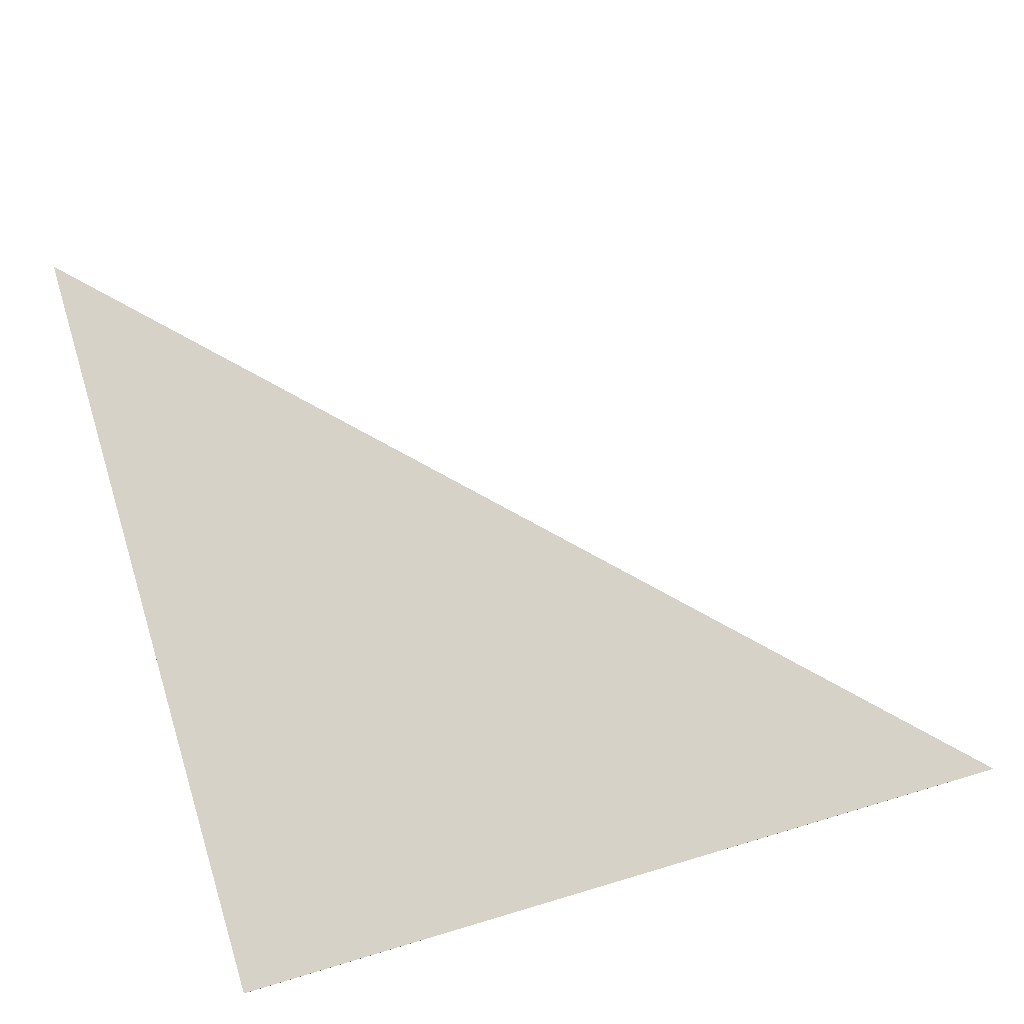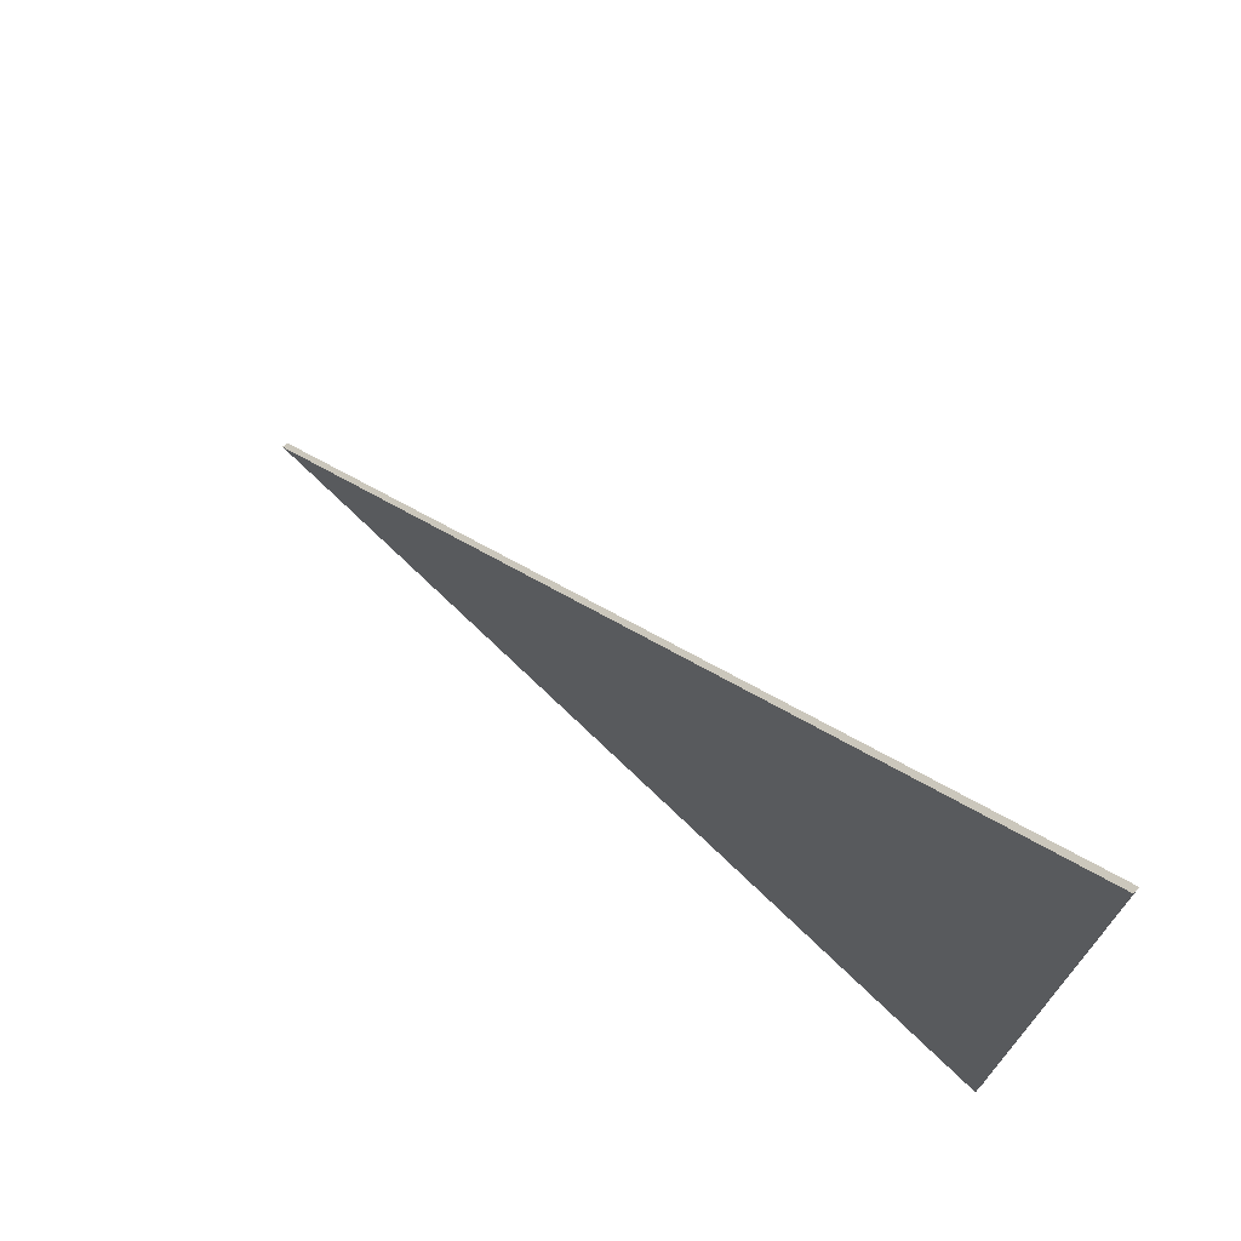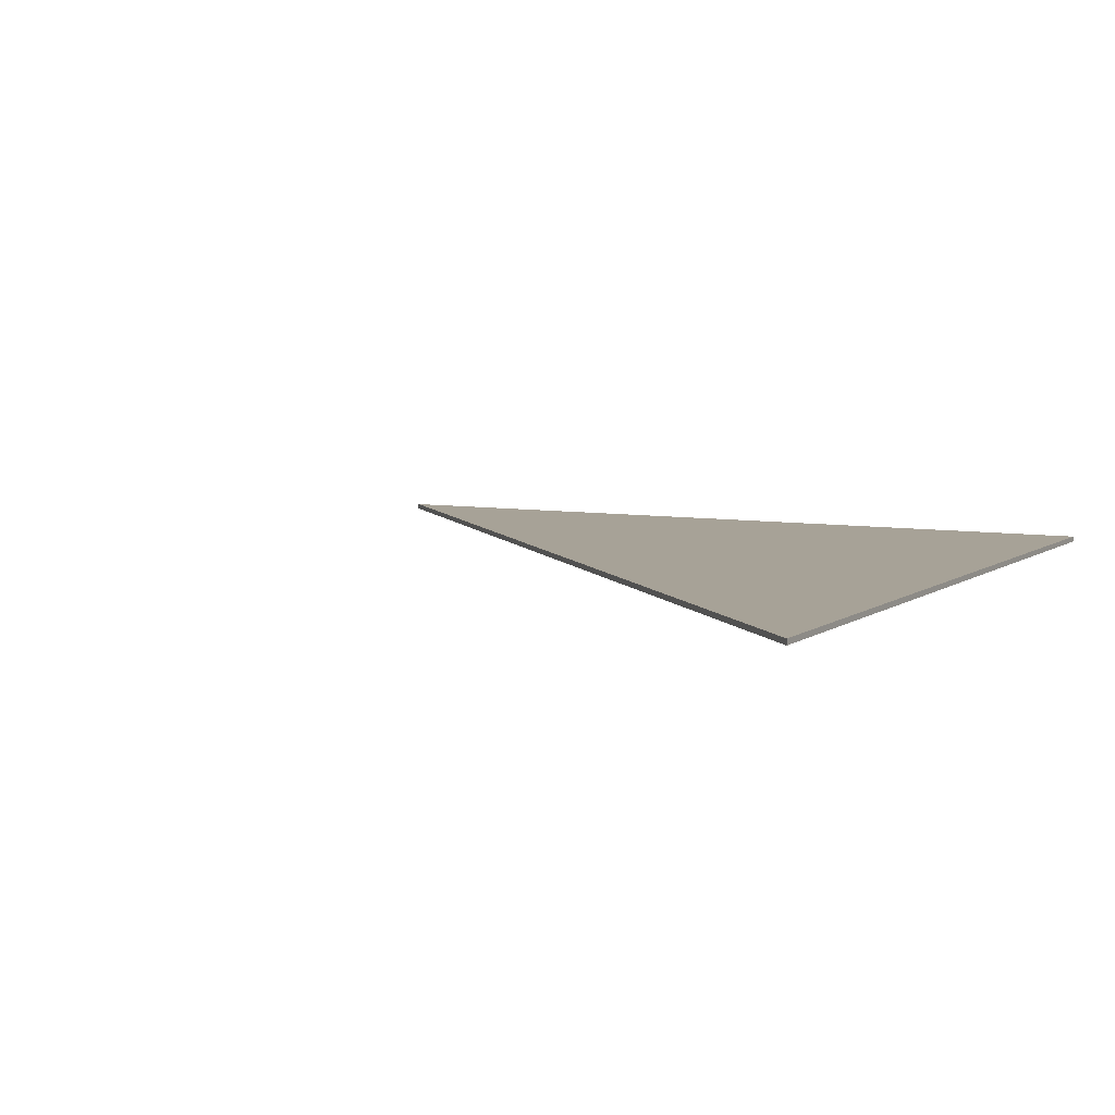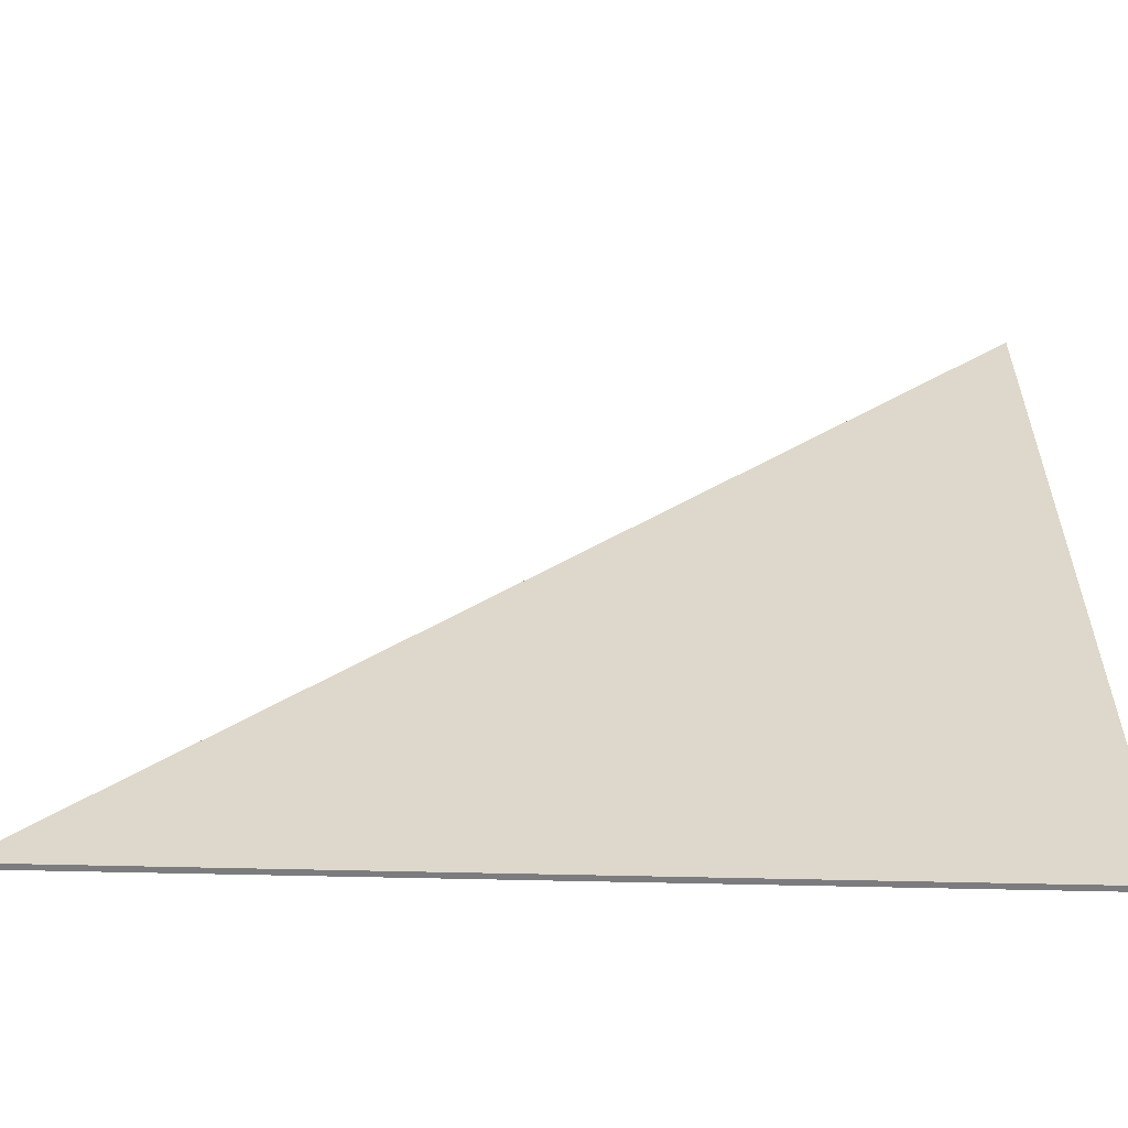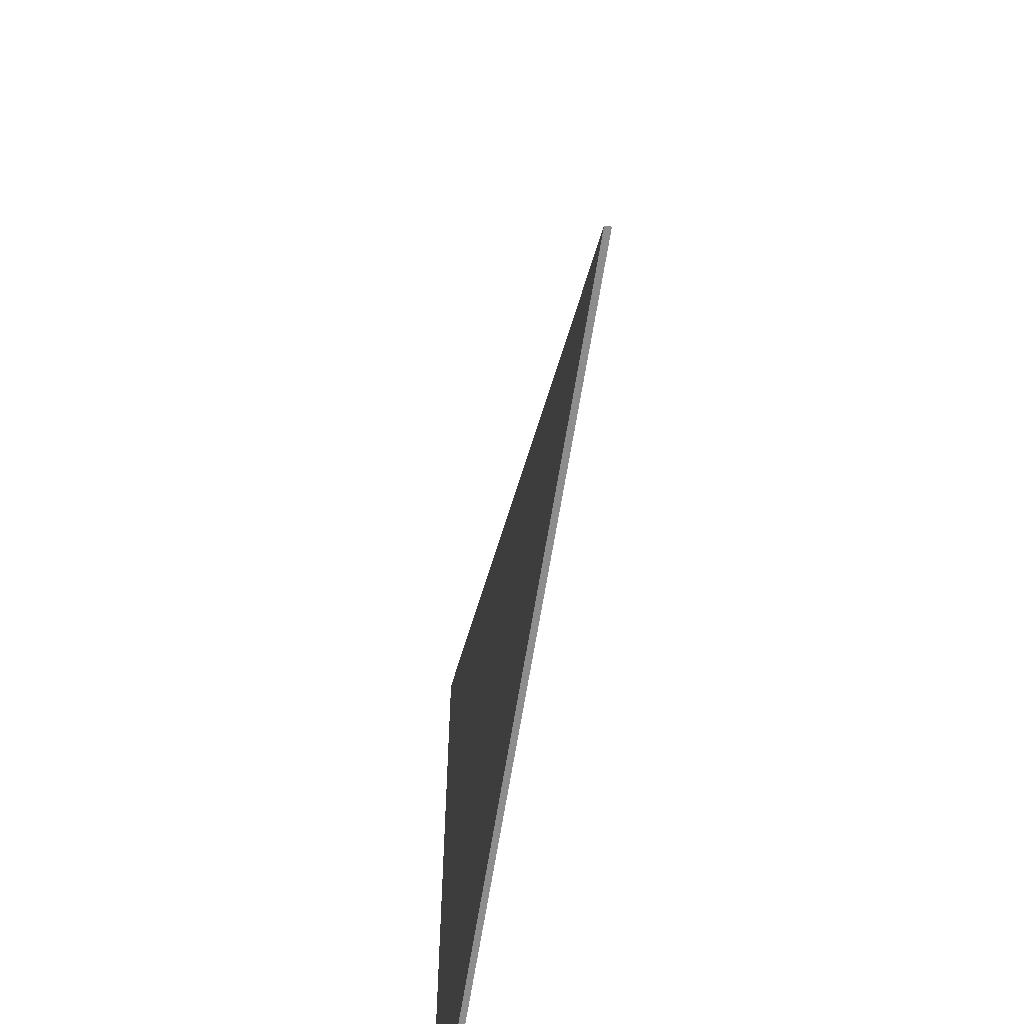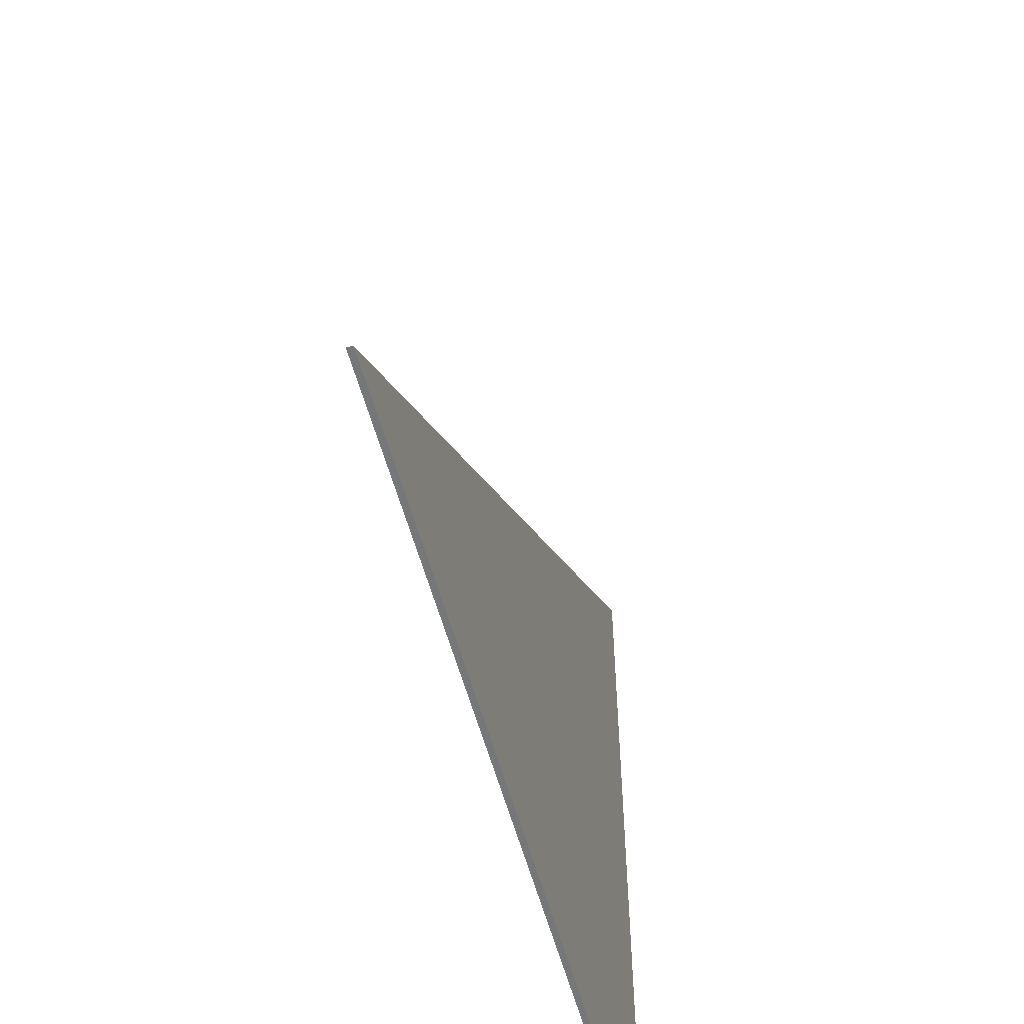
<metadata>
{"format":"obj","ext":"obj","renderer":"f3d","projection":"perspective","resolution":1024,"background":"white","views":[{"elev":78.5,"azim":73.6,"up":"+Z"},{"elev":73.4,"azim":43.8,"up":"+Y"},{"elev":6.6,"azim":-62.3,"up":"+Z"},{"elev":-58.9,"azim":-1.4,"up":"+Y"},{"elev":-64.7,"azim":-99.0,"up":"+Y"},{"elev":-57.1,"azim":-74.8,"up":"+Y"}]}
</metadata>
<code>
g object_1
v 63.64 38.35 5.726
v 63.64 38.35 5.863
v 63.64 59.33 5.726
v 63.64 59.33 5.863
v 63.64 59.33 5.726
v 63.64 59.33 5.863
v 42.66 38.35 5.726
v 42.66 38.35 5.863
v 42.66 38.35 5.726
v 42.66 38.35 5.863
v 63.64 38.35 5.726
v 63.64 38.35 5.863
v 63.64 38.35 5.726
v 63.64 59.33 5.726
v 42.66 38.35 5.726
v 63.64 38.35 5.863
v 63.64 59.33 5.863
v 42.66 38.35 5.863
f 1 3 4 2
f 5 7 8 6
f 9 11 12 10
f 14 13 15
f 17 18 16

</code>
